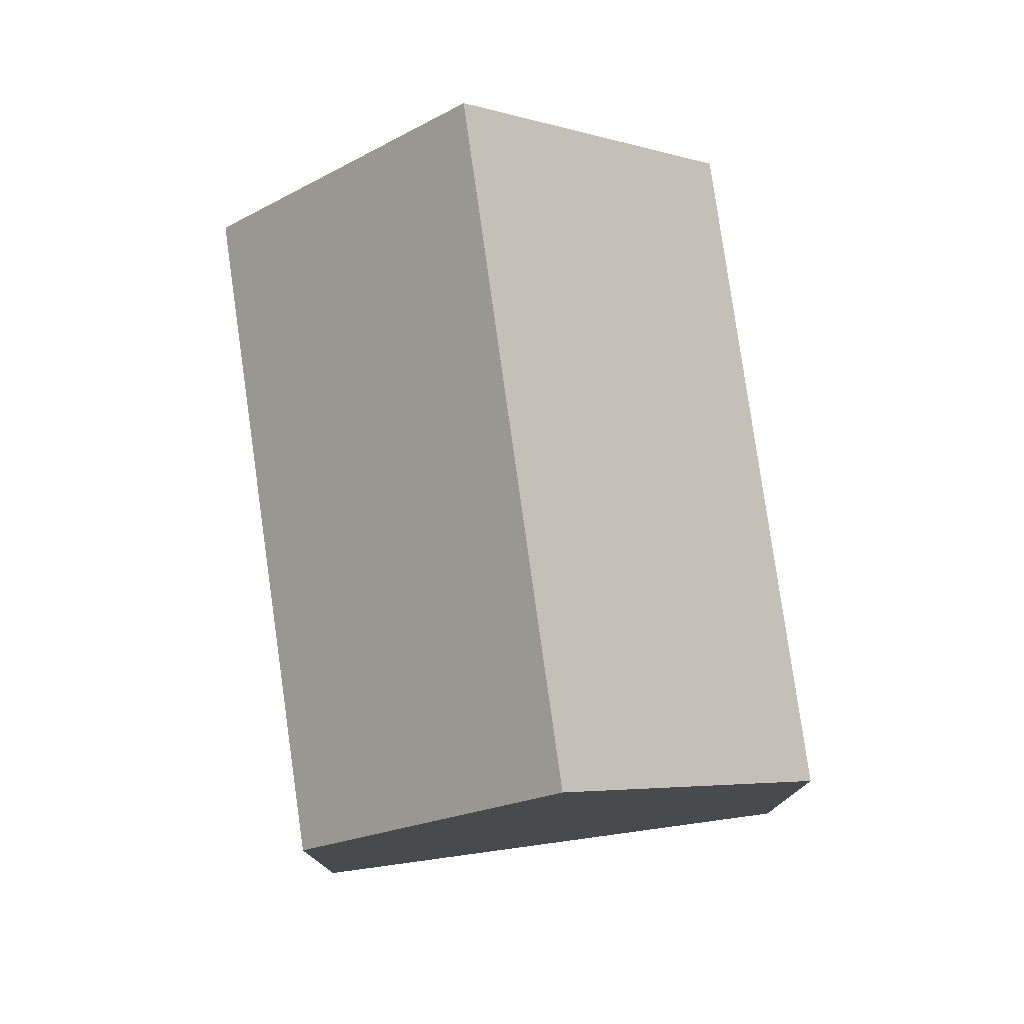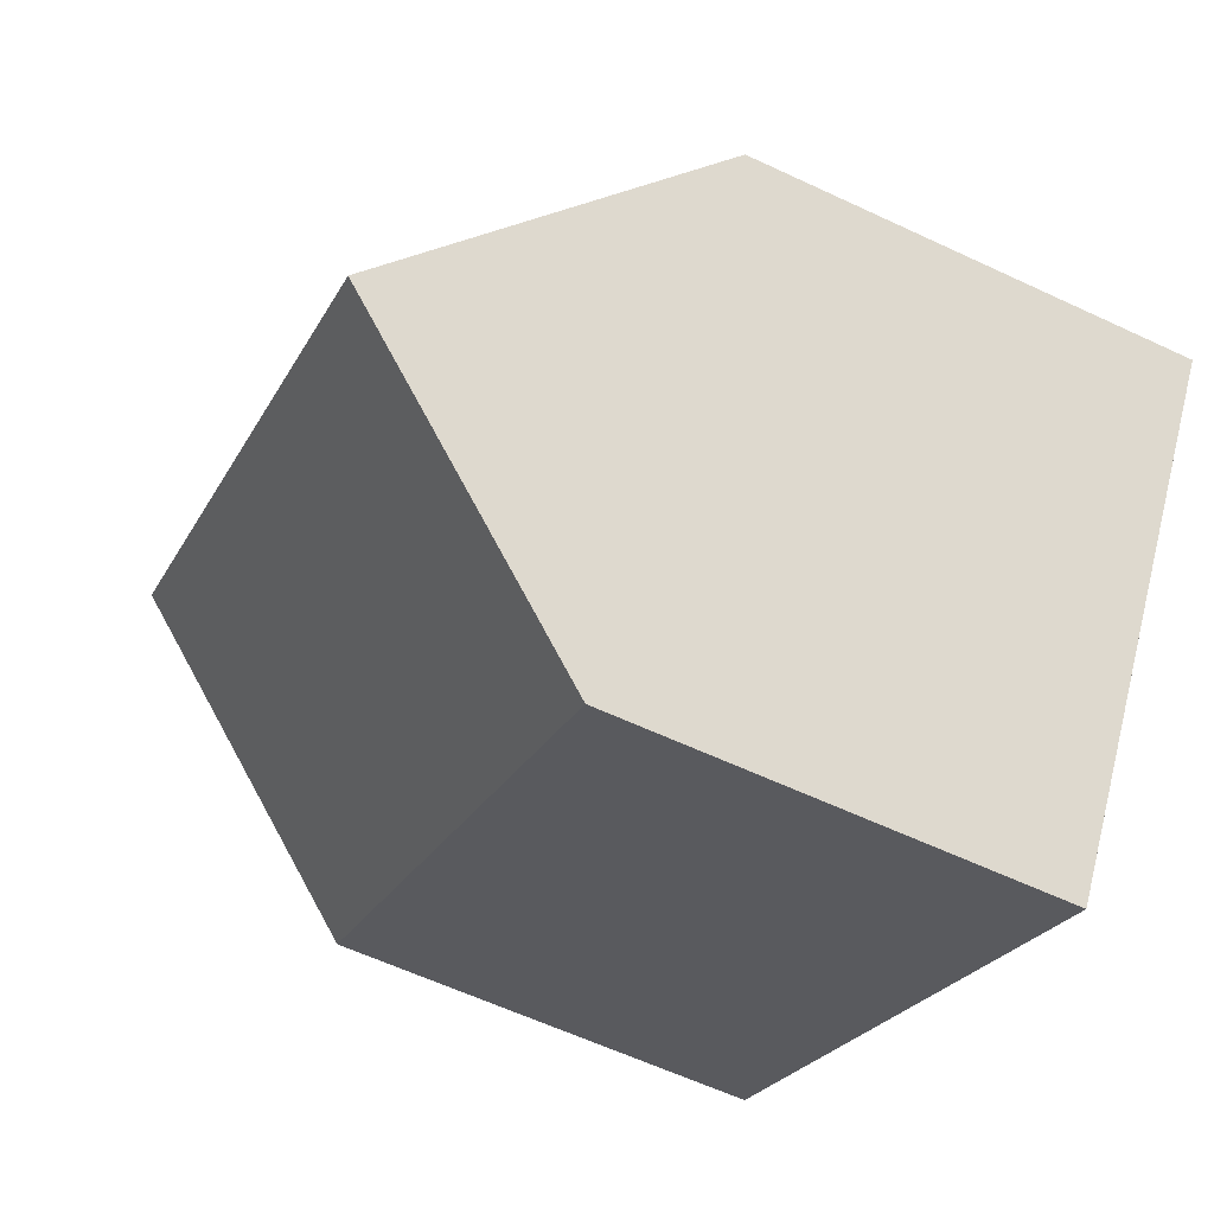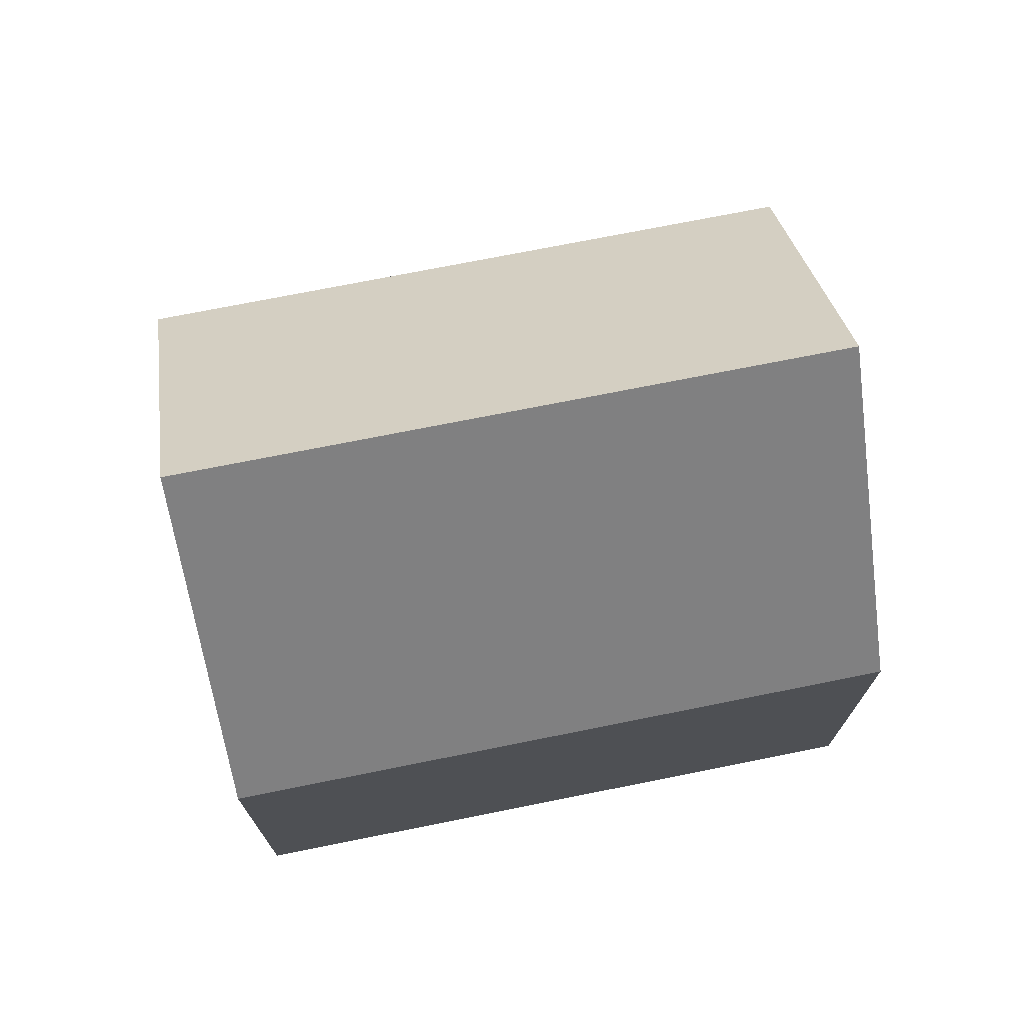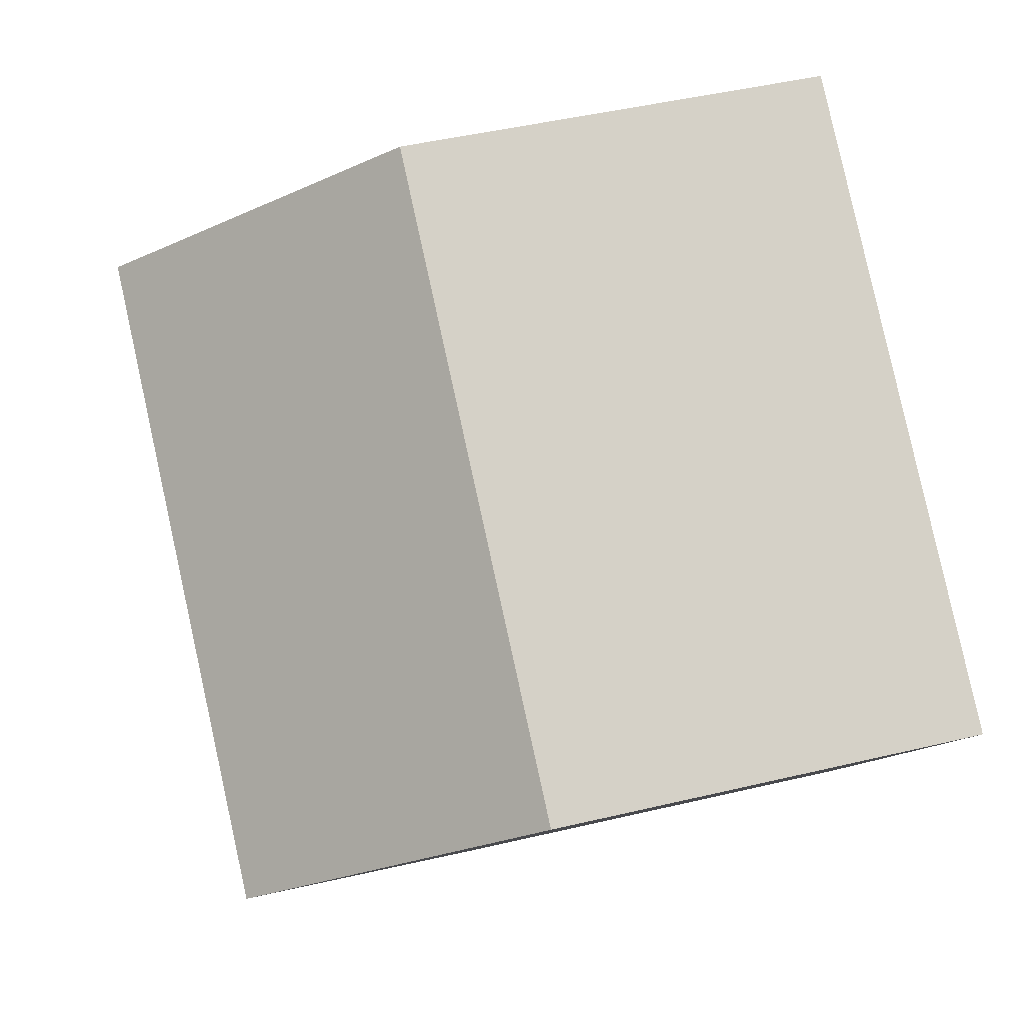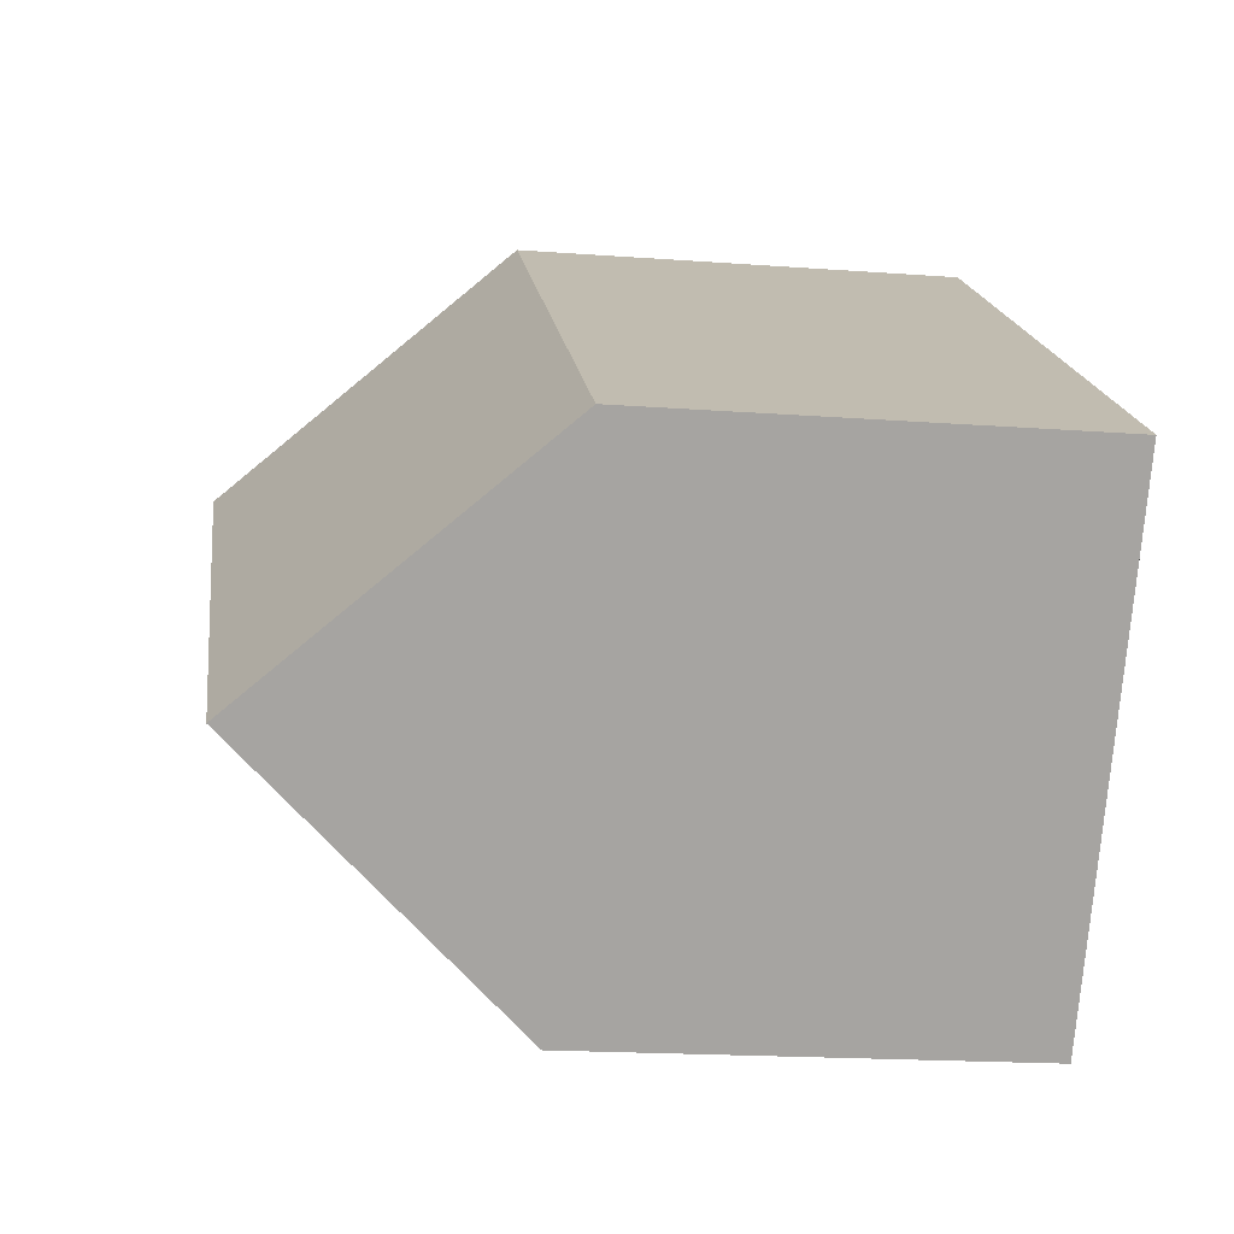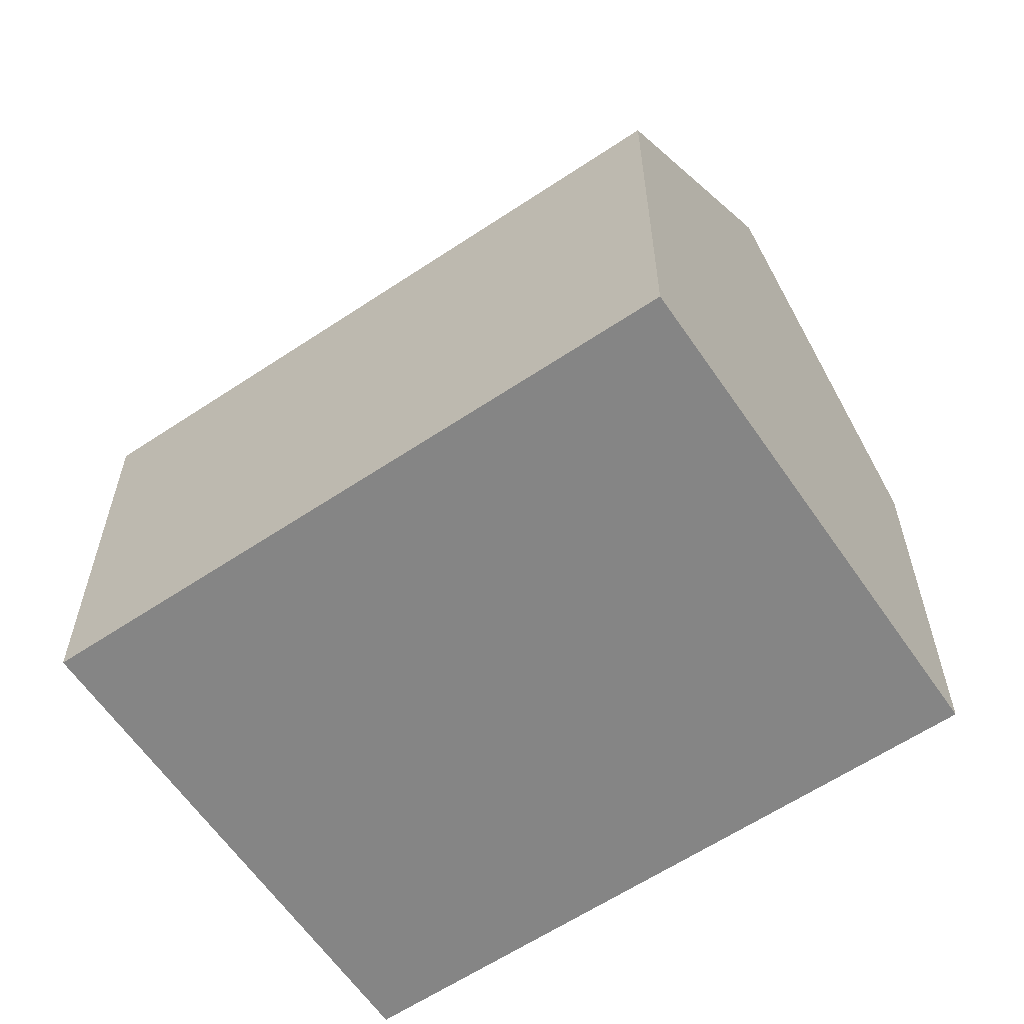
<metadata>
{"format":"obj","ext":"obj","renderer":"f3d","projection":"perspective","resolution":1024,"background":"white","views":[{"elev":78.6,"azim":-132.6,"up":"+Y"},{"elev":-60.3,"azim":-115.7,"up":"+Z"},{"elev":74.4,"azim":134.2,"up":"+Y"},{"elev":46.4,"azim":-105.2,"up":"+Z"},{"elev":-18.2,"azim":-98.3,"up":"+Z"},{"elev":-61.7,"azim":-0.5,"up":"+Y"}]}
</metadata>
<code>
v  12.87 10.28 8.443
v  7.725 9.895 5.337
v  12.66 9.895 8.747
v  16.09 16.21 3.802
v  3.439 16.21 -4.939
v  5.66 9.895 3.91
v  0.202 10.27 -0.29
v  0 9.895 6.059e-16
v  6.867 9.912 -9.864
v  19.25 10.38 -0.76
v  19.53 9.87 -1.162
v  6.595 10.41 -9.472
v  6.867 6.04e-16 -9.864
v  0 0 0
v  6.595 5.8e-16 -9.472
v  3.439 3.024e-16 -4.939
v  0.202 1.776e-17 -0.29
v  5.66 -2.394e-16 3.91
v  7.725 -3.268e-16 5.337
v  12.66 -5.356e-16 8.747
v  19.25 4.654e-17 -0.76
v  19.53 7.115e-17 -1.162
v  12.87 -5.17e-16 8.443
v  16.09 -2.328e-16 3.802
g defaultobject
f 1 2 3
f 2 1 4
f 2 4 5
f 2 5 6
f 6 5 7
f 6 7 8
f 9 10 11
f 10 9 4
f 4 9 12
f 4 12 5
f 12 7 5
f 7 12 9
f 7 9 13
f 7 13 8
f 8 13 14
f 14 13 15
f 14 15 16
f 14 16 17
f 14 6 8
f 6 14 2
f 2 14 3
f 3 14 18
f 3 18 19
f 3 19 20
f 1 10 4
f 10 1 3
f 10 3 20
f 10 20 11
f 11 20 21
f 11 21 22
f 21 20 23
f 21 23 24
f 11 13 9
f 13 11 22
f 19 23 20
f 23 19 24
f 24 19 21
f 21 19 18
f 21 18 22
f 22 18 13
f 13 18 15
f 15 18 16
f 16 18 17
f 17 18 14

</code>
